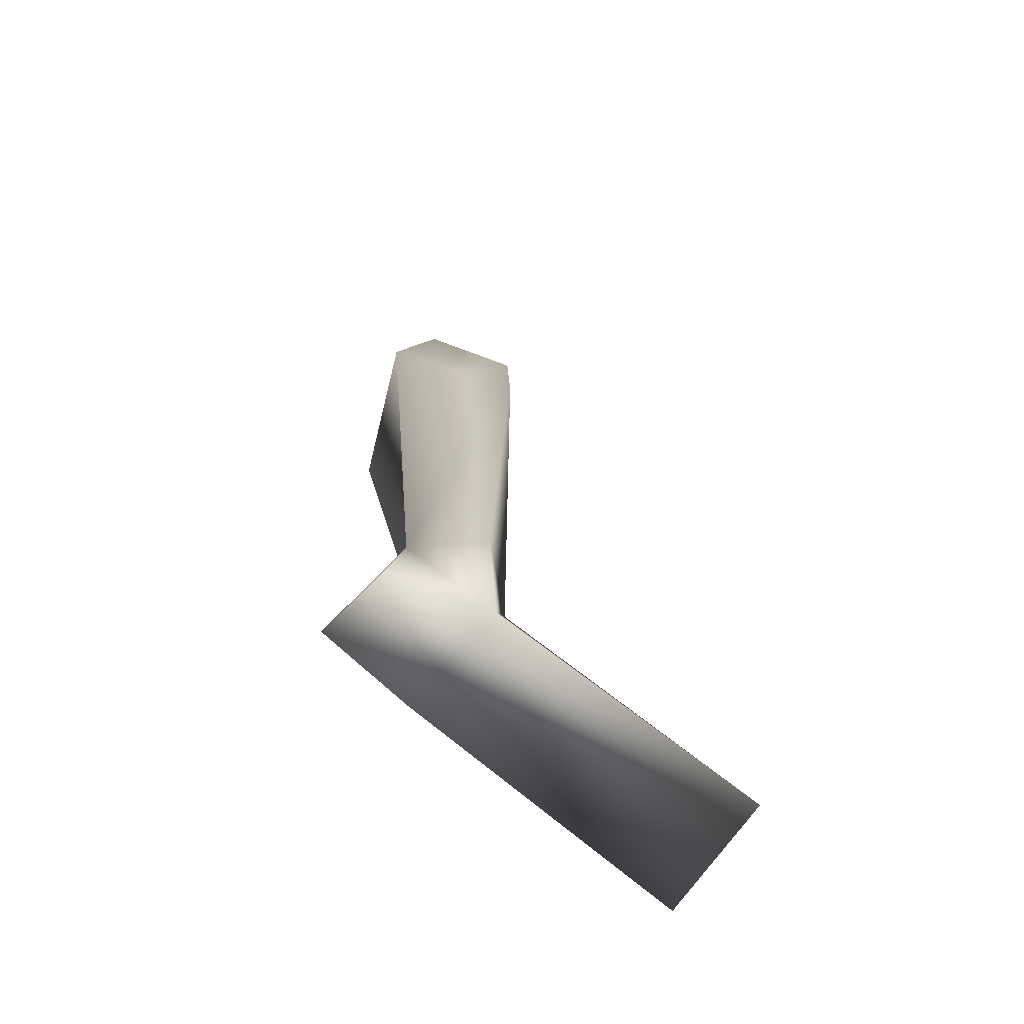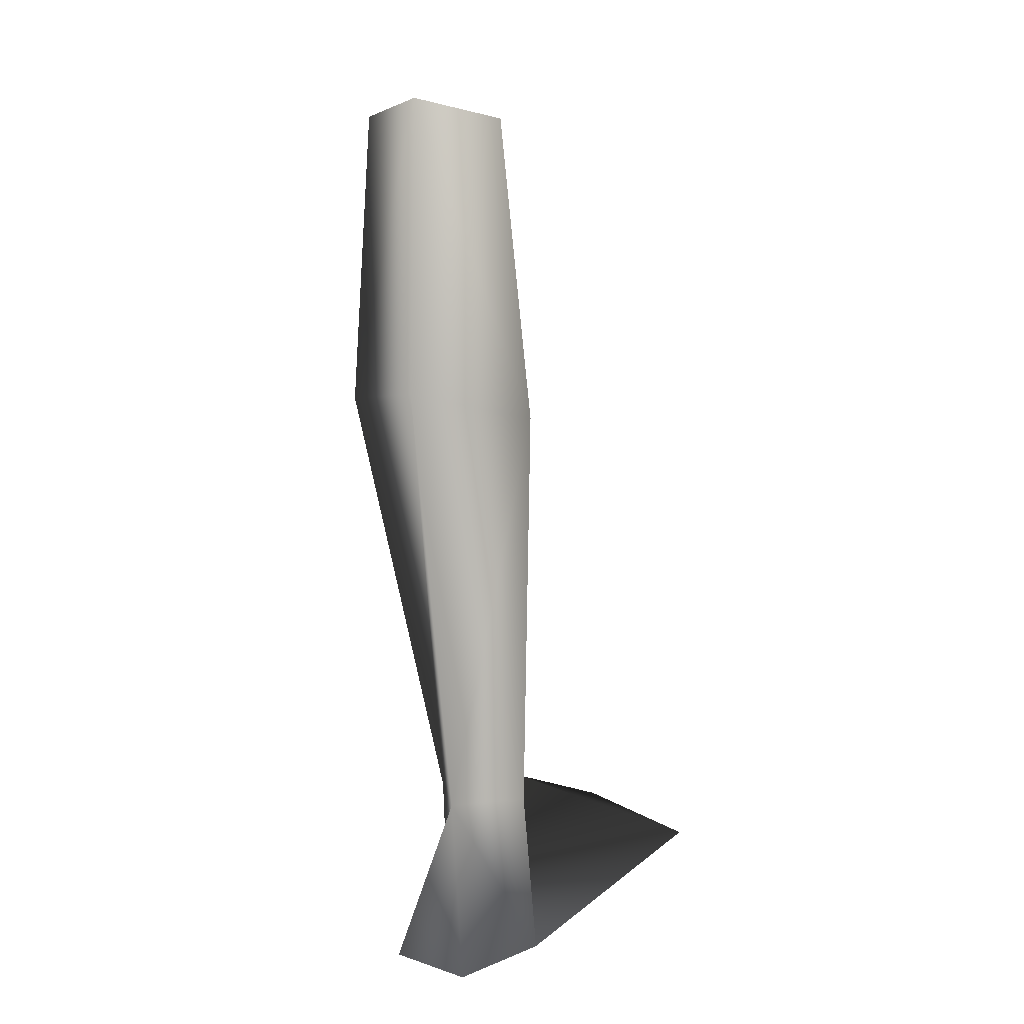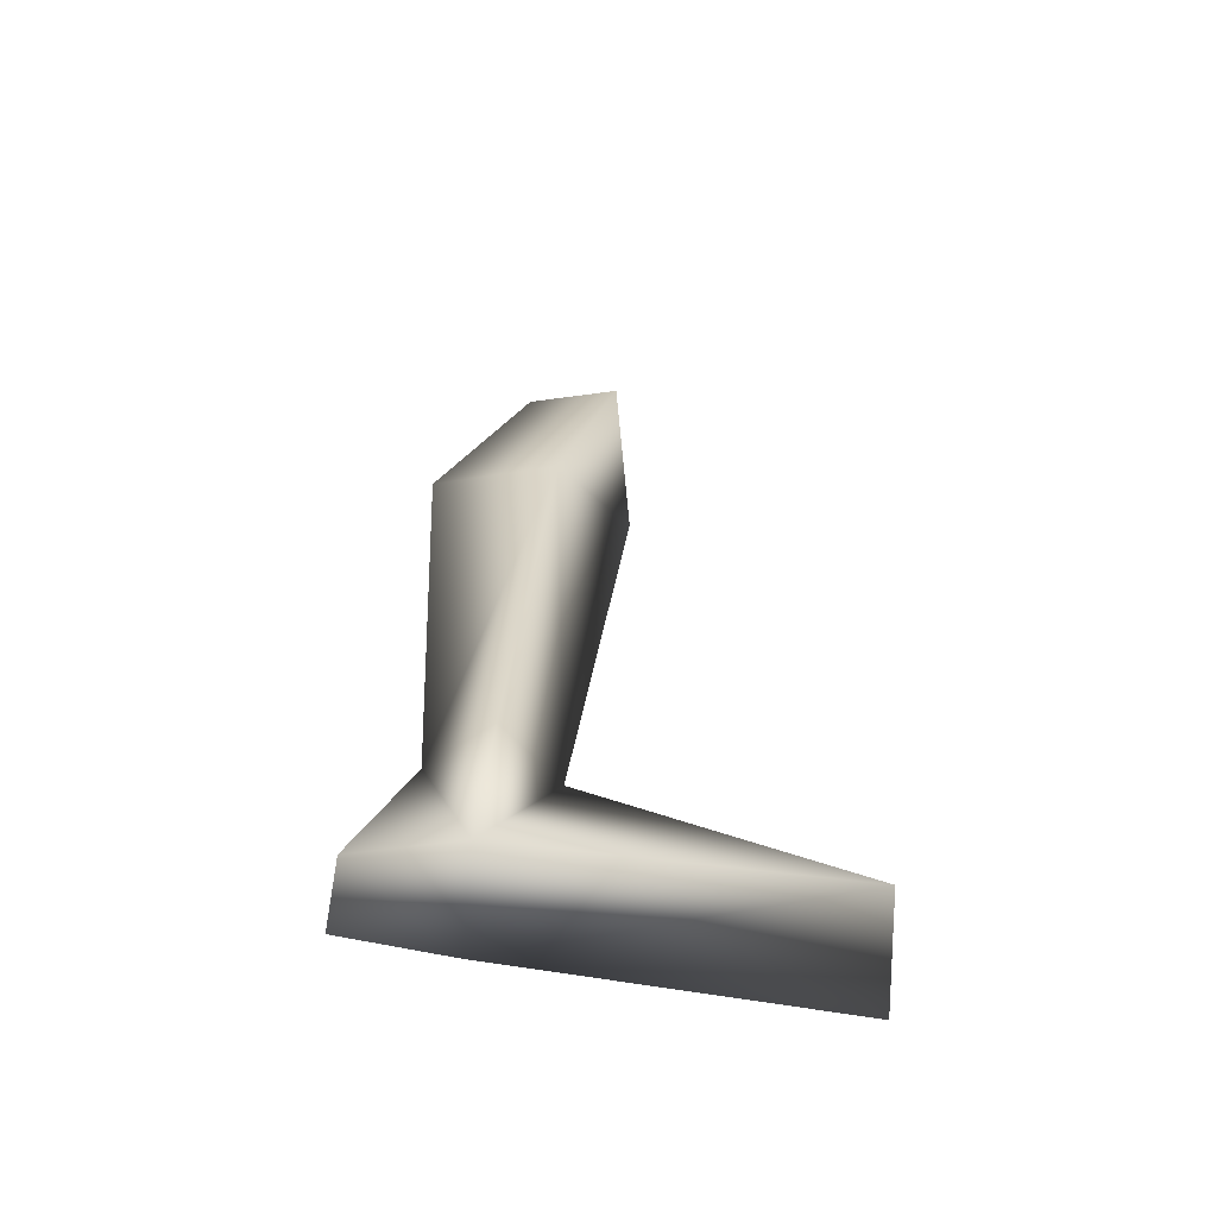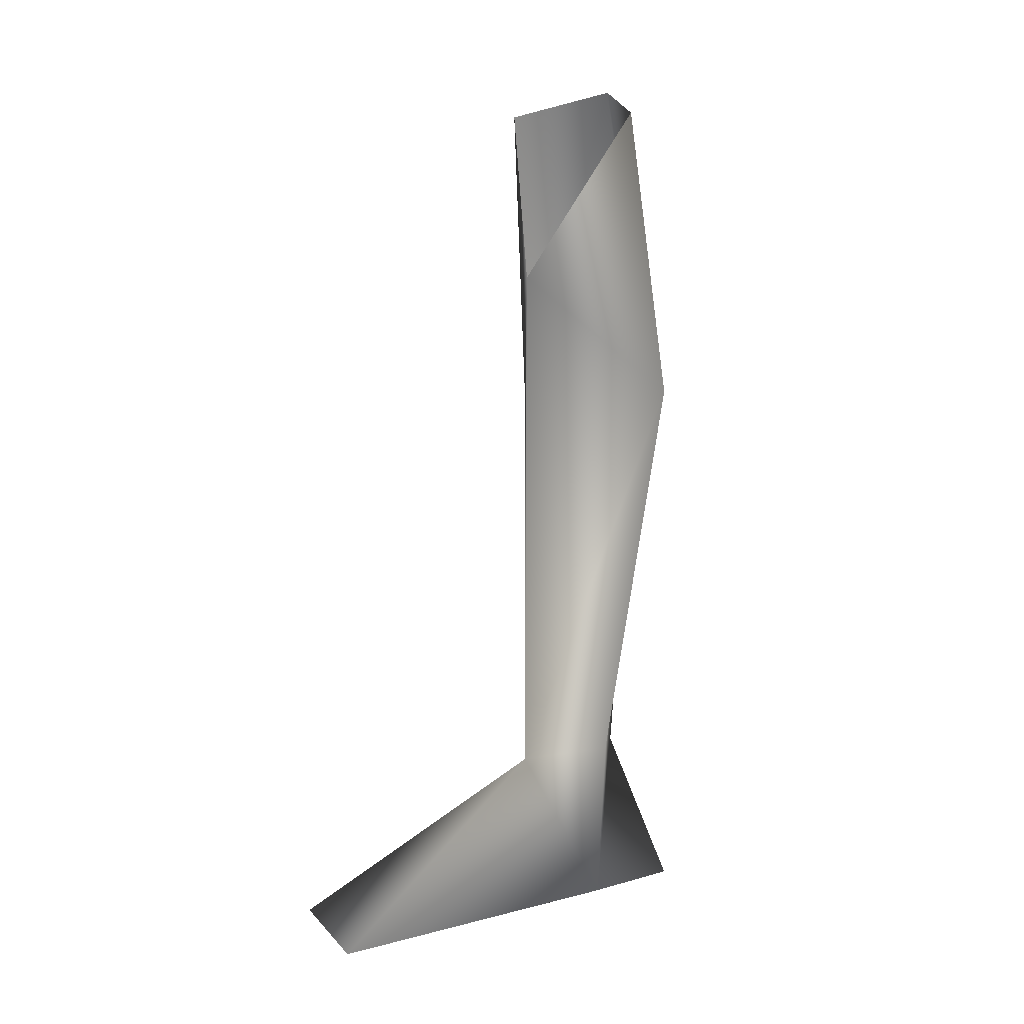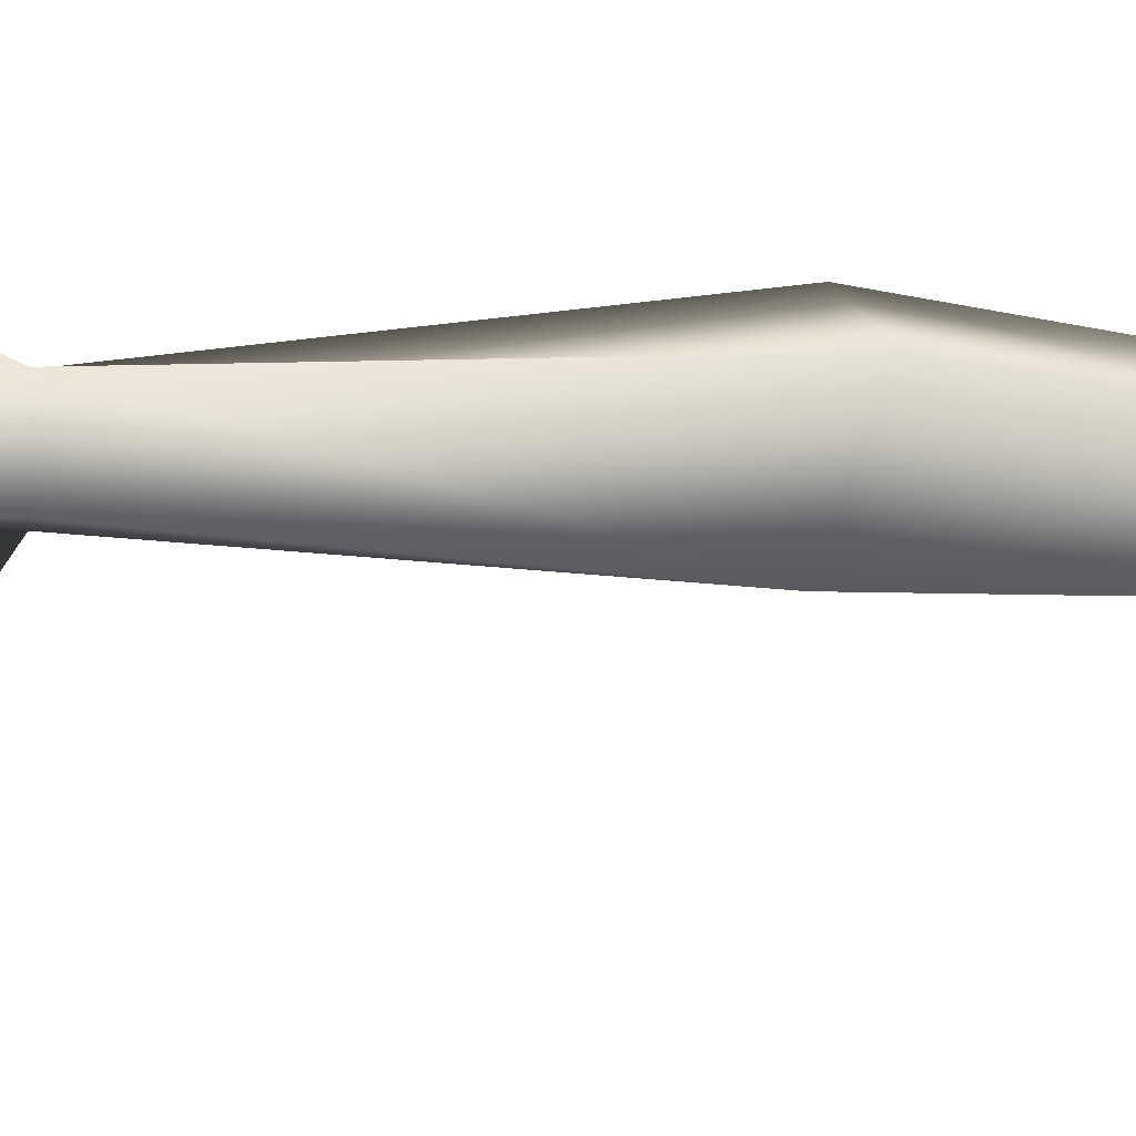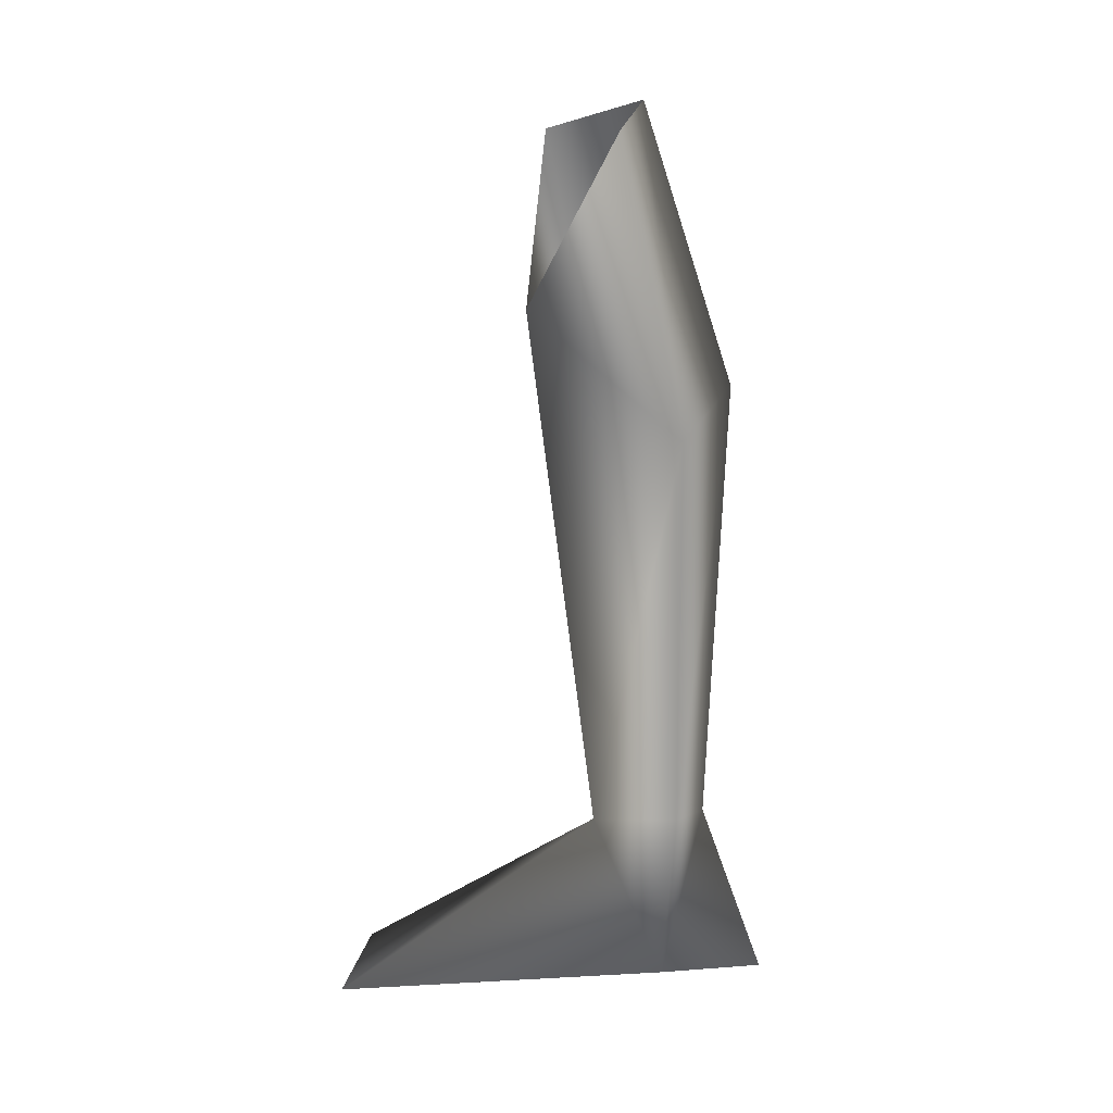
<metadata>
{"format":"obj","ext":"obj","renderer":"f3d","projection":"perspective","resolution":1024,"background":"white","views":[{"elev":-59.9,"azim":-144.5,"up":"+Z"},{"elev":19.0,"azim":-158.7,"up":"+Z"},{"elev":-52.9,"azim":-111.6,"up":"+Z"},{"elev":7.5,"azim":43.8,"up":"+Z"},{"elev":59.0,"azim":-86.0,"up":"+Y"},{"elev":12.2,"azim":73.0,"up":"+Z"}]}
</metadata>
<code>
o Man.001_Body.001
v 0.1687 -0.06789 0.1271
v -0.0884 0.4128 -1.987
v -0.5893 -0.5011 -1.992
v -0.2667 -0.6459 -1.993
v -0.1214 0.1576 -1.988
v -0.2872 0.4515 -1.987
v -0.4112 0.2419 -1.988
v -0.009965 0.04845 0.1942
v 0.151 0.09537 -0.5707
v -0.1066 0.3125 -0.4798
v -0.3275 0.07563 -0.5809
v -0.03754 -0.223 -0.277
v -0.2744 0.02195 -1.612
v -0.1253 0.1916 -1.584
v -0.1927 0.2907 -1.588
v -0.3561 0.1925 -1.584
v -0.1633 -0.1378 0.1296
f 13 12 11
f 13 11 16
f 12 17 11
f 16 11 15
f 11 10 15
f 11 17 8
f 11 8 10
f 15 10 14
f 10 9 14
f 10 8 9
f 8 1 9
f 14 9 13
f 9 12 13
f 9 1 12
f 6 7 15
f 7 16 15
f 4 5 13
f 5 14 13
f 16 7 13
f 7 3 13
f 14 5 15
f 5 2 15
f 6 2 5
f 6 5 7
f 4 3 5
f 3 7 5
f 15 2 6
f 13 3 4

</code>
